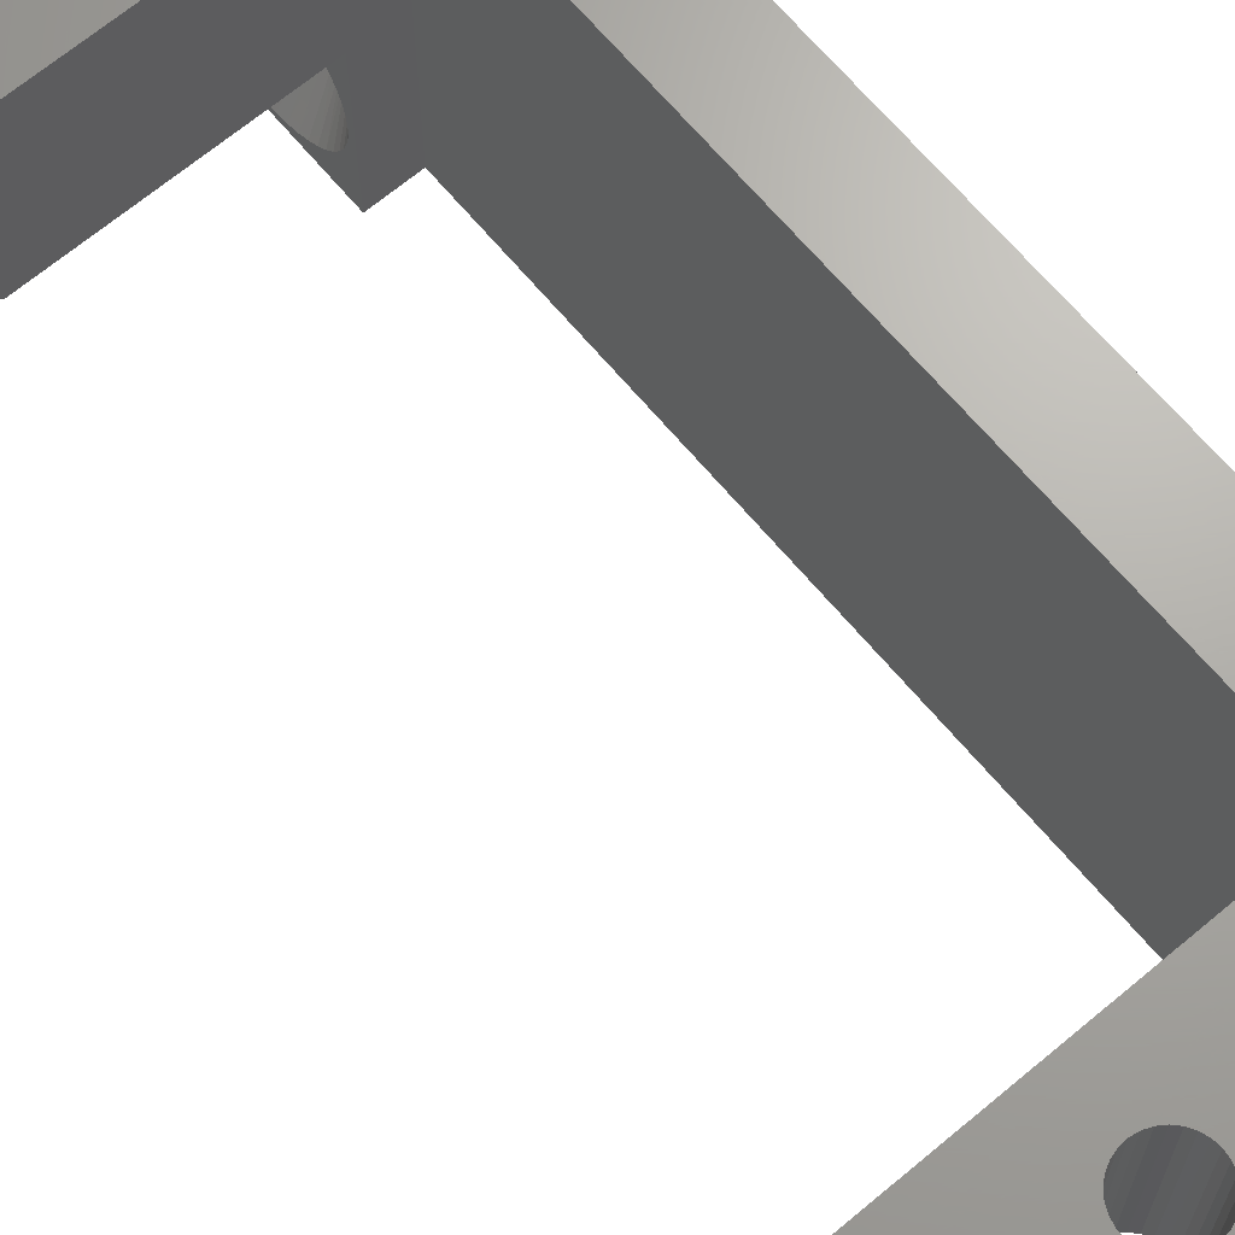
<metadata>
{"format":"stl","ext":"stl","renderer":"f3d","projection":"perspective","resolution":1024,"background":"white","views":[{"elev":67.3,"azim":140.0,"up":"+Z"}]}
</metadata>
<code>
# stl→obj: 442 verts, 896 faces
v 27.5 -77.75 90.35
v 27.5 -77.75 78.35
v 27.5 -55.15 90.35
v 27.5 -55.15 78.35
v 29 -55.15 84.35
v 36.5 -55.15 84.35
v 39.5 -55.15 90.35
v 39.5 -55.15 87.35
v 29 -55.15 78.35
v 29 -49.37 80.99
v 29 -49.15 78.35
v 29 -49.35 81.35
v 29 -49.15 84.35
v 29 -49.37 81.72
v 29 -49.45 82.08
v 29 -49.56 82.42
v 29 -49.73 82.75
v 29 -49.93 83.06
v 29 -50.17 83.33
v 29 -50.45 83.57
v 29 -50.75 83.78
v 29 -51.08 83.94
v 29 -51.43 84.06
v 29 -51.78 84.13
v 29 -52.15 84.15
v 29 -52.52 84.13
v 29 -52.87 84.06
v 29 -53.22 83.94
v 29 -53.55 83.78
v 29 -53.85 83.57
v 29 -54.13 83.33
v 29 -54.37 83.06
v 29 -54.57 82.75
v 29 -54.74 82.42
v 29 -54.85 82.08
v 29 -54.93 81.72
v 29 -54.95 81.35
v 29 -54.93 80.99
v 29 -54.85 80.63
v 29 -54.74 80.28
v 29 -54.57 79.95
v 29 -54.37 79.65
v 29 -54.13 79.37
v 29 -53.85 79.13
v 29 -53.55 78.93
v 29 -53.22 78.77
v 29 -52.87 78.65
v 29 -52.52 78.58
v 29 -52.15 78.55
v 29 -51.78 78.58
v 29 -51.43 78.65
v 29 -51.08 78.77
v 29 -50.75 78.93
v 29 -50.45 79.13
v 29 -50.17 79.37
v 29 -49.93 79.65
v 29 -49.73 79.95
v 29 -49.56 80.28
v 29 -49.45 80.63
v 25 -50.57 81.08
v 27.8 -50.57 81.08
v 25 -50.55 81.35
v 27.8 -50.55 81.35
v 25 -50.57 81.63
v 27.8 -50.57 81.63
v 25 -50.65 81.9
v 27.8 -50.65 81.9
v 25 -50.76 82.15
v 27.8 -50.76 82.15
v 25 -50.92 82.38
v 27.8 -50.92 82.38
v 25 -51.12 82.58
v 27.8 -51.12 82.58
v 25 -51.35 82.74
v 27.8 -51.35 82.74
v 25 -51.6 82.86
v 27.8 -51.6 82.86
v 25 -51.87 82.93
v 27.8 -51.87 82.93
v 25 -52.15 82.95
v 27.8 -52.15 82.95
v 25 -52.43 82.93
v 27.8 -52.43 82.93
v 25 -52.7 82.86
v 27.8 -52.7 82.86
v 25 -52.95 82.74
v 27.8 -52.95 82.74
v 25 -53.18 82.58
v 27.8 -53.18 82.58
v 25 -53.38 82.38
v 27.8 -53.38 82.38
v 25 -53.54 82.15
v 27.8 -53.54 82.15
v 25 -53.65 81.9
v 27.8 -53.65 81.9
v 25 -53.73 81.63
v 27.8 -53.73 81.63
v 25 -53.75 81.35
v 27.8 -53.75 81.35
v 25 -53.73 81.08
v 27.8 -53.73 81.08
v 25 -53.65 80.81
v 27.8 -53.65 80.81
v 25 -53.54 80.55
v 27.8 -53.54 80.55
v 25 -53.38 80.32
v 27.8 -53.38 80.32
v 25 -53.18 80.13
v 27.8 -53.18 80.13
v 25 -52.95 79.97
v 27.8 -52.95 79.97
v 25 -52.7 79.85
v 27.8 -52.7 79.85
v 25 -52.43 79.78
v 27.8 -52.43 79.78
v 25 -52.15 79.75
v 27.8 -52.15 79.75
v 25 -51.87 79.78
v 27.8 -51.87 79.78
v 25 -51.6 79.85
v 27.8 -51.6 79.85
v 25 -51.35 79.97
v 27.8 -51.35 79.97
v 25 -51.12 80.13
v 27.8 -51.12 80.13
v 25 -50.92 80.32
v 27.8 -50.92 80.32
v 25 -50.76 80.55
v 27.8 -50.76 80.55
v 25 -50.65 80.81
v 27.8 -50.65 80.81
v 39.5 -49.15 87.35
v 36.5 -49.15 84.35
v 25 -49.15 78.35
v 25 -49.15 90.35
v 39.5 -49.15 90.35
v 34.49 -52.36 84.35
v 34.45 -52.15 84.35
v 34.36 -51.96 84.35
v 33.45 -53.47 84.35
v 33.66 -53.46 84.35
v 33.87 -53.4 84.35
v 32.5 -52.47 84.35
v 32.52 -52.69 84.35
v 32.59 -52.89 84.35
v 33.45 -51.47 84.35
v 33.23 -51.51 84.35
v 33.03 -51.59 84.35
v 32.7 -53.08 84.35
v 32.85 -53.23 84.35
v 33.03 -53.36 84.35
v 33.23 -53.44 84.35
v 34.06 -53.3 84.35
v 34.23 -53.16 84.35
v 34.36 -52.99 84.35
v 34.45 -52.79 84.35
v 34.49 -52.58 84.35
v 34.23 -51.78 84.35
v 34.06 -51.64 84.35
v 33.87 -51.54 84.35
v 33.66 -51.49 84.35
v 32.85 -51.71 84.35
v 32.7 -51.87 84.35
v 32.59 -52.05 84.35
v 32.52 -52.26 84.35
v 32.52 -52.69 90.35
v 32.52 -52.69 87.35
v 32.5 -52.47 90.35
v 32.5 -52.47 87.35
v 32.52 -52.26 90.35
v 32.52 -52.26 87.35
v 32.59 -52.05 90.35
v 32.59 -52.05 87.35
v 32.7 -51.87 90.35
v 32.7 -51.87 87.35
v 32.85 -51.71 90.35
v 32.85 -51.71 87.35
v 33.03 -51.59 90.35
v 33.03 -51.59 87.35
v 33.23 -51.51 90.35
v 33.23 -51.51 87.35
v 33.45 -51.47 90.35
v 33.45 -51.47 87.35
v 33.66 -51.49 90.35
v 33.66 -51.49 87.35
v 33.87 -51.54 90.35
v 33.87 -51.54 87.35
v 34.06 -51.64 90.35
v 34.06 -51.64 87.35
v 34.23 -51.78 90.35
v 34.23 -51.78 87.35
v 34.36 -51.96 90.35
v 34.36 -51.96 87.35
v 34.45 -52.15 90.35
v 34.45 -52.15 87.35
v 34.49 -52.36 90.35
v 34.49 -52.36 87.35
v 34.49 -52.58 90.35
v 34.49 -52.58 87.35
v 34.45 -52.79 90.35
v 34.45 -52.79 87.35
v 34.36 -52.99 90.35
v 34.36 -52.99 87.35
v 34.23 -53.16 90.35
v 34.23 -53.16 87.35
v 34.06 -53.3 90.35
v 34.06 -53.3 87.35
v 33.87 -53.4 90.35
v 33.87 -53.4 87.35
v 33.66 -53.46 90.35
v 33.66 -53.46 87.35
v 33.45 -53.47 90.35
v 33.45 -53.47 87.35
v 33.23 -53.44 90.35
v 33.23 -53.44 87.35
v 33.03 -53.36 90.35
v 33.03 -53.36 87.35
v 32.85 -53.23 90.35
v 32.85 -53.23 87.35
v 32.7 -53.08 90.35
v 32.7 -53.08 87.35
v 32.59 -52.89 90.35
v 32.59 -52.89 87.35
v 29 -77.97 80.99
v 29 -77.75 78.35
v 29 -77.95 81.35
v 29 -77.75 84.35
v 29 -77.97 81.72
v 29 -78.05 82.08
v 29 -78.16 82.42
v 29 -78.33 82.75
v 29 -78.53 83.06
v 29 -78.77 83.33
v 29 -79.05 83.57
v 29 -79.35 83.78
v 29 -79.68 83.94
v 29 -80.03 84.06
v 29 -80.38 84.13
v 29 -80.75 84.15
v 29 -83.75 84.35
v 29 -81.12 84.13
v 29 -81.47 84.06
v 29 -81.82 83.94
v 29 -82.15 83.78
v 29 -82.45 83.57
v 29 -82.73 83.33
v 29 -82.97 83.06
v 29 -83.17 82.75
v 29 -83.34 82.42
v 29 -83.45 82.08
v 29 -83.53 81.72
v 29 -83.55 81.35
v 29 -83.75 78.35
v 29 -83.53 80.99
v 29 -83.45 80.63
v 29 -83.34 80.28
v 29 -83.17 79.95
v 29 -82.97 79.65
v 29 -82.73 79.37
v 29 -82.45 79.13
v 29 -82.15 78.93
v 29 -81.82 78.77
v 29 -81.47 78.65
v 29 -81.12 78.58
v 29 -80.75 78.55
v 29 -80.38 78.58
v 29 -80.03 78.65
v 29 -79.68 78.77
v 29 -79.35 78.93
v 29 -79.05 79.13
v 29 -78.77 79.37
v 29 -78.53 79.65
v 29 -78.33 79.95
v 29 -78.16 80.28
v 29 -78.05 80.63
v 39.5 -83.75 87.35
v 39.5 -83.75 90.35
v 25 -83.75 90.35
v 25 -83.75 78.35
v 36.5 -83.75 84.35
v 25 -80.2 82.86
v 25 -80.47 82.93
v 25 -79.95 82.74
v 25 -79.72 82.58
v 25 -79.52 82.38
v 25 -79.36 82.15
v 25 -79.25 81.9
v 25 -79.17 81.63
v 25 -79.15 81.35
v 25 -79.17 81.08
v 25 -79.25 80.81
v 25 -79.36 80.55
v 25 -79.52 80.32
v 25 -79.72 80.13
v 25 -79.95 79.97
v 25 -80.2 79.85
v 25 -80.75 82.95
v 25 -81.03 82.93
v 25 -81.3 82.86
v 25 -81.55 82.74
v 25 -81.78 82.58
v 25 -81.98 82.38
v 25 -82.14 82.15
v 25 -82.25 81.9
v 25 -82.33 81.63
v 25 -82.35 81.35
v 25 -82.33 81.08
v 25 -82.25 80.81
v 25 -82.14 80.55
v 25 -81.98 80.32
v 25 -81.78 80.13
v 25 -81.55 79.97
v 25 -81.3 79.85
v 25 -81.03 79.78
v 25 -80.75 79.75
v 25 -80.47 79.78
v 27.8 -79.17 81.08
v 27.8 -79.15 81.35
v 27.8 -79.17 81.63
v 27.8 -79.25 81.9
v 27.8 -79.36 82.15
v 27.8 -79.52 82.38
v 27.8 -79.72 82.58
v 27.8 -79.95 82.74
v 27.8 -80.2 82.86
v 27.8 -80.47 82.93
v 27.8 -80.75 82.95
v 27.8 -81.03 82.93
v 27.8 -81.3 82.86
v 27.8 -81.55 82.74
v 27.8 -81.78 82.58
v 27.8 -81.98 82.38
v 27.8 -82.14 82.15
v 27.8 -82.25 81.9
v 27.8 -82.33 81.63
v 27.8 -82.35 81.35
v 27.8 -82.33 81.08
v 27.8 -82.25 80.81
v 27.8 -82.14 80.55
v 27.8 -81.98 80.32
v 27.8 -81.78 80.13
v 27.8 -81.55 79.97
v 27.8 -81.3 79.85
v 27.8 -81.03 79.78
v 27.8 -80.75 79.75
v 27.8 -80.47 79.78
v 27.8 -80.2 79.85
v 27.8 -79.95 79.97
v 27.8 -79.72 80.13
v 27.8 -79.52 80.32
v 27.8 -79.36 80.55
v 27.8 -79.25 80.81
v 36.5 -77.75 84.35
v 39.5 -77.75 90.35
v 39.5 -77.75 87.35
v 32.52 -80.58 90.35
v 32.5 -80.37 90.35
v 32.52 -80.15 90.35
v 32.59 -79.95 90.35
v 32.7 -79.76 90.35
v 32.85 -79.6 90.35
v 33.03 -79.48 90.35
v 33.23 -79.4 90.35
v 33.45 -79.37 90.35
v 33.66 -79.38 90.35
v 33.87 -79.44 90.35
v 34.06 -79.54 90.35
v 34.23 -79.68 90.35
v 34.36 -79.85 90.35
v 34.45 -80.05 90.35
v 34.49 -80.26 90.35
v 34.49 -80.47 90.35
v 34.45 -80.69 90.35
v 34.36 -80.88 90.35
v 34.23 -81.05 90.35
v 34.06 -81.19 90.35
v 33.87 -81.29 90.35
v 33.66 -81.35 90.35
v 33.45 -81.36 90.35
v 33.23 -81.33 90.35
v 33.03 -81.25 90.35
v 32.85 -81.13 90.35
v 32.7 -80.97 90.35
v 32.59 -80.79 90.35
v 34.49 -80.47 84.35
v 34.49 -80.26 84.35
v 34.45 -80.05 84.35
v 33.45 -81.36 84.35
v 33.66 -81.35 84.35
v 33.87 -81.29 84.35
v 32.52 -80.58 84.35
v 32.59 -80.79 84.35
v 32.7 -80.97 84.35
v 33.45 -79.37 84.35
v 33.23 -79.4 84.35
v 33.03 -79.48 84.35
v 32.52 -80.15 84.35
v 32.5 -80.37 84.35
v 32.85 -81.13 84.35
v 33.03 -81.25 84.35
v 33.23 -81.33 84.35
v 34.06 -81.19 84.35
v 34.23 -81.05 84.35
v 34.36 -80.88 84.35
v 34.45 -80.69 84.35
v 34.36 -79.85 84.35
v 34.23 -79.68 84.35
v 34.06 -79.54 84.35
v 33.87 -79.44 84.35
v 33.66 -79.38 84.35
v 32.85 -79.6 84.35
v 32.7 -79.76 84.35
v 32.59 -79.95 84.35
v 32.52 -80.58 87.35
v 32.5 -80.37 87.35
v 32.52 -80.15 87.35
v 32.59 -79.95 87.35
v 32.7 -79.76 87.35
v 32.85 -79.6 87.35
v 33.03 -79.48 87.35
v 33.23 -79.4 87.35
v 33.45 -79.37 87.35
v 33.66 -79.38 87.35
v 33.87 -79.44 87.35
v 34.06 -79.54 87.35
v 34.23 -79.68 87.35
v 34.36 -79.85 87.35
v 34.45 -80.05 87.35
v 34.49 -80.26 87.35
v 34.49 -80.47 87.35
v 34.45 -80.69 87.35
v 34.36 -80.88 87.35
v 34.23 -81.05 87.35
v 34.06 -81.19 87.35
v 33.87 -81.29 87.35
v 33.66 -81.35 87.35
v 33.45 -81.36 87.35
v 33.23 -81.33 87.35
v 33.03 -81.25 87.35
v 32.85 -81.13 87.35
v 32.7 -80.97 87.35
v 32.59 -80.79 87.35
f 1 2 3
f 3 2 4
f 4 5 3
f 3 5 6
f 3 6 7
f 7 6 8
f 4 9 5
f 10 11 12
f 12 11 13
f 12 13 14
f 14 13 15
f 15 13 16
f 16 13 17
f 17 13 18
f 18 13 19
f 19 13 20
f 20 13 21
f 21 13 22
f 22 13 23
f 23 13 24
f 24 13 25
f 25 13 5
f 25 5 26
f 26 5 27
f 27 5 28
f 28 5 29
f 29 5 30
f 30 5 31
f 31 5 32
f 32 5 33
f 33 5 34
f 34 5 35
f 35 5 36
f 36 5 37
f 37 5 9
f 37 9 38
f 38 9 39
f 39 9 40
f 40 9 41
f 41 9 42
f 42 9 43
f 43 9 44
f 44 9 45
f 45 9 46
f 46 9 47
f 47 9 48
f 48 9 49
f 49 9 11
f 49 11 50
f 50 11 51
f 51 11 52
f 52 11 53
f 53 11 54
f 54 11 55
f 55 11 56
f 56 11 57
f 57 11 58
f 58 11 59
f 59 11 10
f 60 61 62
f 62 61 63
f 62 63 64
f 64 63 65
f 64 65 66
f 66 65 67
f 66 67 68
f 68 67 69
f 68 69 70
f 70 69 71
f 70 71 72
f 72 71 73
f 72 73 74
f 74 73 75
f 74 75 76
f 76 75 77
f 76 77 78
f 78 77 79
f 78 79 80
f 80 79 81
f 80 81 82
f 82 81 83
f 82 83 84
f 84 83 85
f 84 85 86
f 86 85 87
f 86 87 88
f 88 87 89
f 88 89 90
f 90 89 91
f 90 91 92
f 92 91 93
f 92 93 94
f 94 93 95
f 94 95 96
f 96 95 97
f 96 97 98
f 98 97 99
f 98 99 100
f 100 99 101
f 100 101 102
f 102 101 103
f 102 103 104
f 104 103 105
f 104 105 106
f 106 105 107
f 106 107 108
f 108 107 109
f 108 109 110
f 110 109 111
f 110 111 112
f 112 111 113
f 112 113 114
f 114 113 115
f 114 115 116
f 116 115 117
f 116 117 118
f 118 117 119
f 118 119 120
f 120 119 121
f 120 121 122
f 122 121 123
f 122 123 124
f 124 123 125
f 124 125 126
f 126 125 127
f 126 127 128
f 128 127 129
f 128 129 130
f 130 129 131
f 130 131 60
f 60 131 61
f 10 12 63
f 63 12 14
f 63 14 65
f 65 14 15
f 65 15 67
f 67 15 16
f 67 16 69
f 69 16 17
f 69 17 18
f 69 18 71
f 71 18 19
f 71 19 73
f 73 19 20
f 73 20 75
f 75 20 21
f 75 21 22
f 75 22 77
f 77 22 23
f 77 23 79
f 79 23 24
f 79 24 81
f 81 24 25
f 81 25 26
f 81 26 83
f 83 26 27
f 83 27 85
f 85 27 28
f 85 28 87
f 87 28 29
f 87 29 30
f 87 30 89
f 89 30 31
f 89 31 91
f 91 31 32
f 91 32 93
f 93 32 33
f 93 33 34
f 93 34 95
f 95 34 35
f 95 35 97
f 97 35 36
f 97 36 99
f 99 36 37
f 99 37 38
f 99 38 101
f 101 38 39
f 101 39 103
f 103 39 40
f 103 40 105
f 105 40 41
f 105 41 42
f 105 42 107
f 107 42 43
f 107 43 109
f 109 43 44
f 109 44 111
f 111 44 45
f 111 45 46
f 111 46 113
f 113 46 47
f 113 47 115
f 115 47 48
f 115 48 117
f 117 48 49
f 117 49 50
f 117 50 119
f 119 50 51
f 119 51 121
f 121 51 52
f 121 52 123
f 123 52 53
f 123 53 54
f 123 54 125
f 125 54 55
f 125 55 127
f 127 55 56
f 127 56 129
f 129 56 57
f 129 57 58
f 129 58 131
f 131 58 59
f 131 59 61
f 61 59 10
f 61 10 63
f 8 6 132
f 132 6 133
f 134 135 13
f 13 135 136
f 13 136 132
f 132 133 13
f 13 11 134
f 6 137 133
f 133 137 138
f 133 138 139
f 5 140 6
f 6 140 141
f 6 141 142
f 13 143 5
f 5 143 144
f 5 144 145
f 133 146 13
f 13 146 147
f 13 147 148
f 145 149 5
f 5 149 150
f 5 150 151
f 151 152 5
f 5 152 140
f 142 153 6
f 6 153 154
f 6 154 155
f 155 156 6
f 6 156 157
f 6 157 137
f 139 158 133
f 133 158 159
f 133 159 160
f 160 161 133
f 133 161 146
f 148 162 13
f 13 162 163
f 13 163 164
f 164 165 13
f 13 165 143
f 166 167 168
f 168 167 169
f 168 169 170
f 170 169 171
f 170 171 172
f 172 171 173
f 172 173 174
f 174 173 175
f 174 175 176
f 176 175 177
f 176 177 178
f 178 177 179
f 178 179 180
f 180 179 181
f 180 181 182
f 182 181 183
f 182 183 184
f 184 183 185
f 184 185 186
f 186 185 187
f 186 187 188
f 188 187 189
f 188 189 190
f 190 189 191
f 190 191 192
f 192 191 193
f 192 193 194
f 194 193 195
f 194 195 196
f 196 195 197
f 196 197 198
f 198 197 199
f 198 199 200
f 200 199 201
f 200 201 202
f 202 201 203
f 202 203 204
f 204 203 205
f 204 205 206
f 206 205 207
f 206 207 208
f 208 207 209
f 208 209 210
f 210 209 211
f 210 211 212
f 212 211 213
f 212 213 214
f 214 213 215
f 214 215 216
f 216 215 217
f 216 217 218
f 218 217 219
f 218 219 220
f 220 219 221
f 220 221 222
f 222 221 223
f 222 223 166
f 166 223 167
f 165 171 143
f 143 171 169
f 143 169 144
f 144 169 167
f 144 167 145
f 145 167 223
f 145 223 149
f 149 223 221
f 149 221 150
f 150 221 219
f 150 219 151
f 151 219 217
f 151 217 152
f 152 217 215
f 152 215 140
f 140 215 213
f 140 213 141
f 141 213 211
f 141 211 142
f 142 211 209
f 142 209 153
f 153 209 207
f 153 207 154
f 154 207 205
f 154 205 155
f 155 205 203
f 155 203 156
f 156 203 201
f 156 201 157
f 157 201 199
f 157 199 137
f 137 199 197
f 137 197 138
f 138 197 195
f 138 195 139
f 139 195 193
f 139 193 158
f 158 193 191
f 158 191 159
f 159 191 189
f 159 189 160
f 160 189 187
f 160 187 161
f 161 187 185
f 161 185 146
f 146 185 183
f 146 183 147
f 147 183 181
f 147 181 148
f 148 181 179
f 148 179 162
f 162 179 177
f 162 177 163
f 163 177 175
f 163 175 164
f 164 175 173
f 164 173 165
f 165 173 171
f 132 136 8
f 8 136 7
f 224 225 226
f 226 225 227
f 226 227 228
f 228 227 229
f 229 227 230
f 230 227 231
f 231 227 232
f 232 227 233
f 233 227 234
f 234 227 235
f 235 227 236
f 236 227 237
f 237 227 238
f 238 227 239
f 239 227 240
f 239 240 241
f 241 240 242
f 242 240 243
f 243 240 244
f 244 240 245
f 245 240 246
f 246 240 247
f 247 240 248
f 248 240 249
f 249 240 250
f 250 240 251
f 251 240 252
f 252 240 253
f 252 253 254
f 254 253 255
f 255 253 256
f 256 253 257
f 257 253 258
f 258 253 259
f 259 253 260
f 260 253 261
f 261 253 262
f 262 253 263
f 263 253 264
f 264 253 265
f 265 253 225
f 265 225 266
f 266 225 267
f 267 225 268
f 268 225 269
f 269 225 270
f 270 225 271
f 271 225 272
f 272 225 273
f 273 225 274
f 274 225 275
f 275 225 224
f 276 277 240
f 240 277 278
f 240 278 279
f 279 253 240
f 240 280 276
f 60 62 134
f 134 62 64
f 134 64 135
f 135 64 66
f 135 66 68
f 68 70 135
f 135 70 72
f 135 72 74
f 74 76 135
f 135 76 78
f 135 78 80
f 80 82 135
f 135 82 84
f 135 84 278
f 278 84 281
f 278 281 282
f 281 84 283
f 283 84 86
f 283 86 284
f 284 86 88
f 284 88 285
f 285 88 90
f 285 90 286
f 286 90 92
f 286 92 94
f 286 94 287
f 287 94 96
f 287 96 288
f 288 96 98
f 288 98 289
f 289 98 290
f 290 98 100
f 290 100 291
f 291 100 102
f 291 102 292
f 292 102 104
f 292 104 293
f 293 104 106
f 293 106 294
f 294 106 108
f 294 108 295
f 295 108 110
f 295 110 296
f 296 110 112
f 296 112 279
f 279 112 134
f 134 112 114
f 134 114 116
f 116 118 134
f 134 118 120
f 134 120 122
f 122 124 134
f 134 124 126
f 134 126 128
f 128 130 134
f 134 130 60
f 282 297 278
f 278 297 298
f 278 298 299
f 299 300 278
f 278 300 301
f 278 301 302
f 302 303 278
f 278 303 304
f 278 304 305
f 278 305 279
f 279 305 306
f 279 306 307
f 307 308 279
f 279 308 309
f 279 309 310
f 310 311 279
f 279 311 312
f 279 312 313
f 313 314 279
f 279 314 315
f 279 315 316
f 316 296 279
f 225 253 2
f 2 253 279
f 2 279 4
f 4 279 134
f 4 134 11
f 11 9 4
f 290 317 289
f 289 317 318
f 289 318 288
f 288 318 319
f 288 319 287
f 287 319 320
f 287 320 286
f 286 320 321
f 286 321 285
f 285 321 322
f 285 322 284
f 284 322 323
f 284 323 283
f 283 323 324
f 283 324 281
f 281 324 325
f 281 325 282
f 282 325 326
f 282 326 297
f 297 326 327
f 297 327 298
f 298 327 328
f 298 328 299
f 299 328 329
f 299 329 300
f 300 329 330
f 300 330 301
f 301 330 331
f 301 331 302
f 302 331 332
f 302 332 303
f 303 332 333
f 303 333 304
f 304 333 334
f 304 334 305
f 305 334 335
f 305 335 306
f 306 335 336
f 306 336 307
f 307 336 337
f 307 337 308
f 308 337 338
f 308 338 309
f 309 338 339
f 309 339 310
f 310 339 340
f 310 340 311
f 311 340 341
f 311 341 312
f 312 341 342
f 312 342 313
f 313 342 343
f 313 343 314
f 314 343 344
f 314 344 315
f 315 344 345
f 315 345 316
f 316 345 346
f 316 346 296
f 296 346 347
f 296 347 295
f 295 347 348
f 295 348 294
f 294 348 349
f 294 349 293
f 293 349 350
f 293 350 292
f 292 350 351
f 292 351 291
f 291 351 352
f 291 352 290
f 290 352 317
f 224 226 318
f 318 226 228
f 318 228 319
f 319 228 229
f 319 229 320
f 320 229 230
f 320 230 321
f 321 230 231
f 321 231 232
f 321 232 322
f 322 232 233
f 322 233 323
f 323 233 234
f 323 234 324
f 324 234 235
f 324 235 236
f 324 236 325
f 325 236 237
f 325 237 326
f 326 237 238
f 326 238 327
f 327 238 239
f 327 239 241
f 327 241 328
f 328 241 242
f 328 242 329
f 329 242 243
f 329 243 330
f 330 243 244
f 330 244 245
f 330 245 331
f 331 245 246
f 331 246 332
f 332 246 247
f 332 247 333
f 333 247 248
f 333 248 249
f 333 249 334
f 334 249 250
f 334 250 335
f 335 250 251
f 335 251 336
f 336 251 252
f 336 252 254
f 336 254 337
f 337 254 255
f 337 255 338
f 338 255 256
f 338 256 339
f 339 256 257
f 339 257 258
f 339 258 340
f 340 258 259
f 340 259 341
f 341 259 260
f 341 260 342
f 342 260 261
f 342 261 262
f 342 262 343
f 343 262 263
f 343 263 344
f 344 263 264
f 344 264 345
f 345 264 265
f 345 265 266
f 345 266 346
f 346 266 267
f 346 267 347
f 347 267 268
f 347 268 348
f 348 268 269
f 348 269 270
f 348 270 349
f 349 270 271
f 349 271 350
f 350 271 272
f 350 272 351
f 351 272 273
f 351 273 274
f 351 274 352
f 352 274 275
f 352 275 317
f 317 275 224
f 317 224 318
f 225 2 227
f 227 2 1
f 227 1 353
f 353 1 354
f 353 354 355
f 166 168 3
f 3 168 170
f 3 170 172
f 3 172 135
f 135 172 174
f 135 174 176
f 176 178 135
f 135 178 180
f 135 180 182
f 135 182 136
f 136 182 184
f 136 184 186
f 186 188 136
f 136 188 190
f 136 190 192
f 192 194 136
f 136 194 196
f 136 196 7
f 7 196 198
f 7 198 200
f 200 202 7
f 7 202 204
f 7 204 206
f 206 208 7
f 7 208 210
f 7 210 212
f 7 212 3
f 3 212 214
f 3 214 216
f 216 218 3
f 3 218 220
f 3 220 222
f 222 166 3
f 356 357 1
f 1 357 358
f 1 358 359
f 359 360 1
f 1 360 361
f 1 361 362
f 362 363 1
f 1 363 364
f 1 364 354
f 354 364 365
f 354 365 366
f 366 367 354
f 354 367 368
f 354 368 369
f 369 370 354
f 354 370 371
f 354 371 372
f 354 372 277
f 277 372 373
f 277 373 374
f 374 375 277
f 277 375 376
f 277 376 377
f 377 378 277
f 277 378 379
f 277 379 278
f 278 379 380
f 278 380 381
f 381 382 278
f 278 382 383
f 278 383 384
f 278 384 1
f 1 384 356
f 1 3 278
f 278 3 135
f 276 280 355
f 355 280 353
f 280 385 353
f 353 385 386
f 353 386 387
f 240 388 280
f 280 388 389
f 280 389 390
f 227 391 240
f 240 391 392
f 240 392 393
f 353 394 227
f 227 394 395
f 227 395 396
f 397 398 227
f 227 398 391
f 393 399 240
f 240 399 400
f 240 400 401
f 401 388 240
f 390 402 280
f 280 402 403
f 280 403 404
f 404 405 280
f 280 405 385
f 387 406 353
f 353 406 407
f 353 407 408
f 408 409 353
f 353 409 410
f 353 410 394
f 396 411 227
f 227 411 412
f 227 412 413
f 413 397 227
f 356 414 357
f 357 414 415
f 357 415 358
f 358 415 416
f 358 416 359
f 359 416 417
f 359 417 360
f 360 417 418
f 360 418 361
f 361 418 419
f 361 419 362
f 362 419 420
f 362 420 363
f 363 420 421
f 363 421 364
f 364 421 422
f 364 422 365
f 365 422 423
f 365 423 366
f 366 423 424
f 366 424 367
f 367 424 425
f 367 425 368
f 368 425 426
f 368 426 369
f 369 426 427
f 369 427 370
f 370 427 428
f 370 428 371
f 371 428 429
f 371 429 372
f 372 429 430
f 372 430 373
f 373 430 431
f 373 431 374
f 374 431 432
f 374 432 375
f 375 432 433
f 375 433 376
f 376 433 434
f 376 434 377
f 377 434 435
f 377 435 378
f 378 435 436
f 378 436 379
f 379 436 437
f 379 437 380
f 380 437 438
f 380 438 381
f 381 438 439
f 381 439 382
f 382 439 440
f 382 440 383
f 383 440 441
f 383 441 384
f 384 441 442
f 384 442 356
f 356 442 414
f 397 416 398
f 398 416 415
f 398 415 391
f 391 415 414
f 391 414 392
f 392 414 442
f 392 442 393
f 393 442 441
f 393 441 399
f 399 441 440
f 399 440 400
f 400 440 439
f 400 439 401
f 401 439 438
f 401 438 388
f 388 438 437
f 388 437 389
f 389 437 436
f 389 436 390
f 390 436 435
f 390 435 402
f 402 435 434
f 402 434 403
f 403 434 433
f 403 433 404
f 404 433 432
f 404 432 405
f 405 432 431
f 405 431 385
f 385 431 430
f 385 430 386
f 386 430 429
f 386 429 387
f 387 429 428
f 387 428 406
f 406 428 427
f 406 427 407
f 407 427 426
f 407 426 408
f 408 426 425
f 408 425 409
f 409 425 424
f 409 424 410
f 410 424 423
f 410 423 394
f 394 423 422
f 394 422 395
f 395 422 421
f 395 421 396
f 396 421 420
f 396 420 411
f 411 420 419
f 411 419 412
f 412 419 418
f 412 418 413
f 413 418 417
f 413 417 397
f 397 417 416
f 355 354 276
f 276 354 277

</code>
